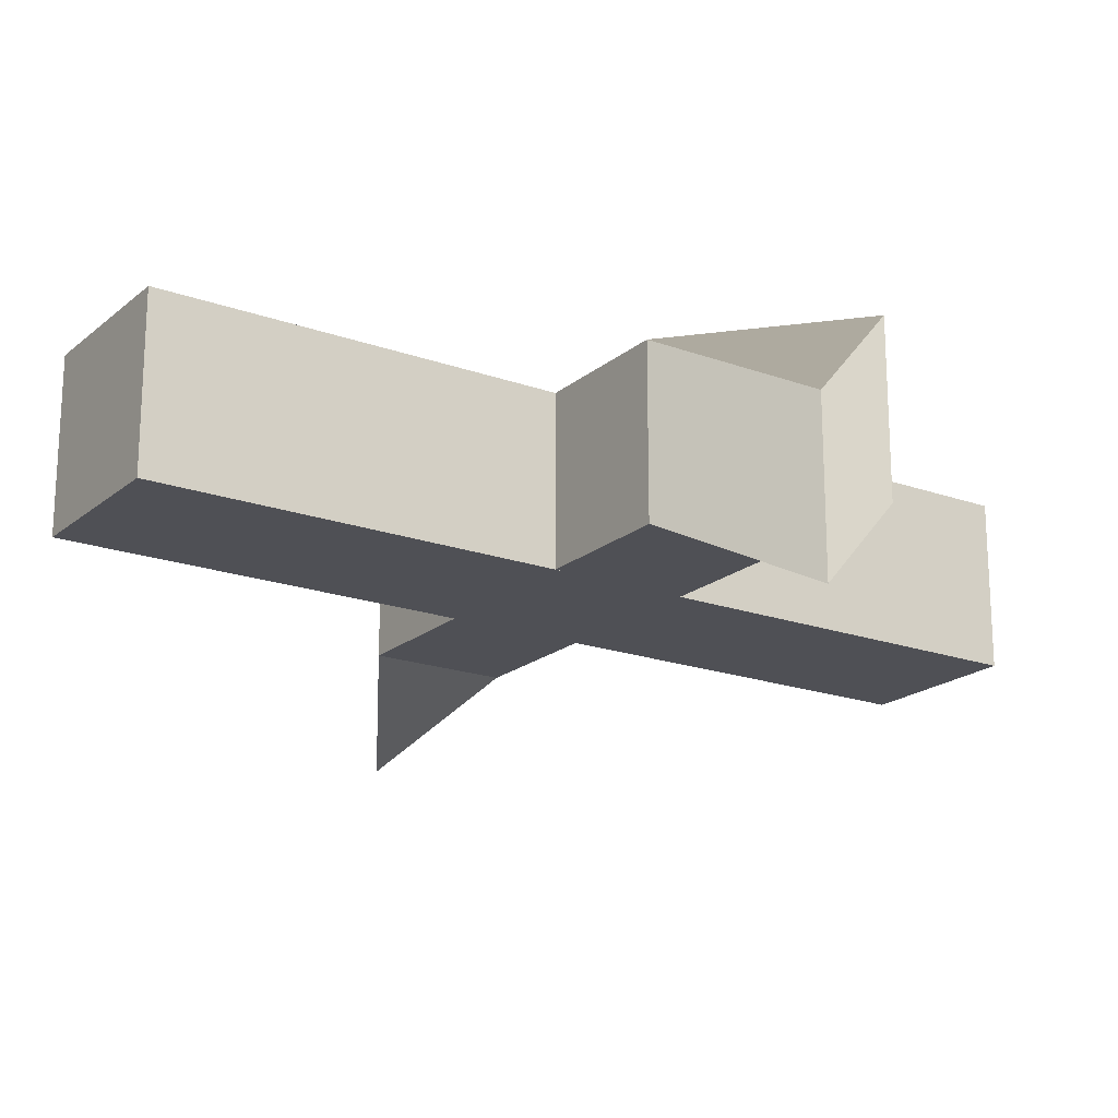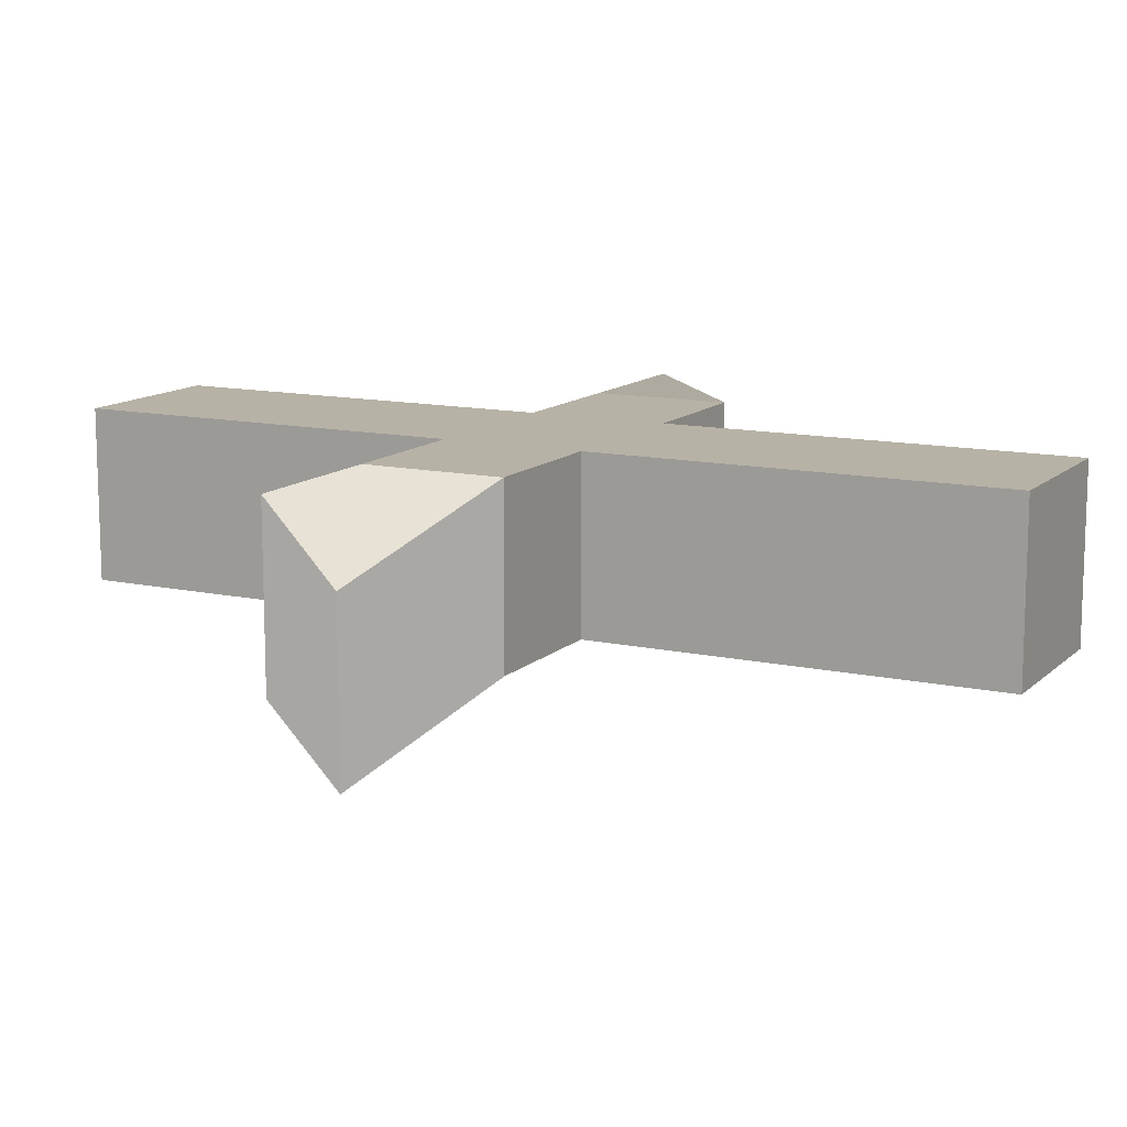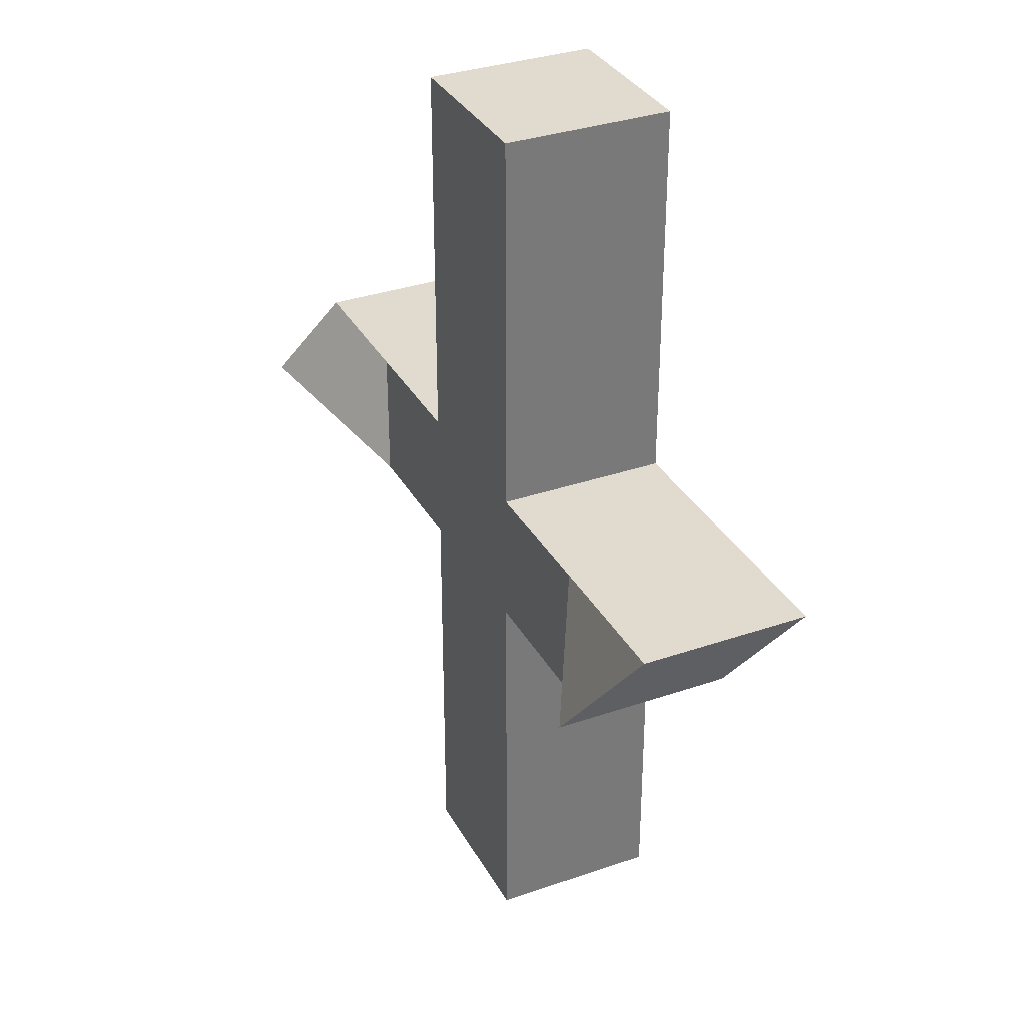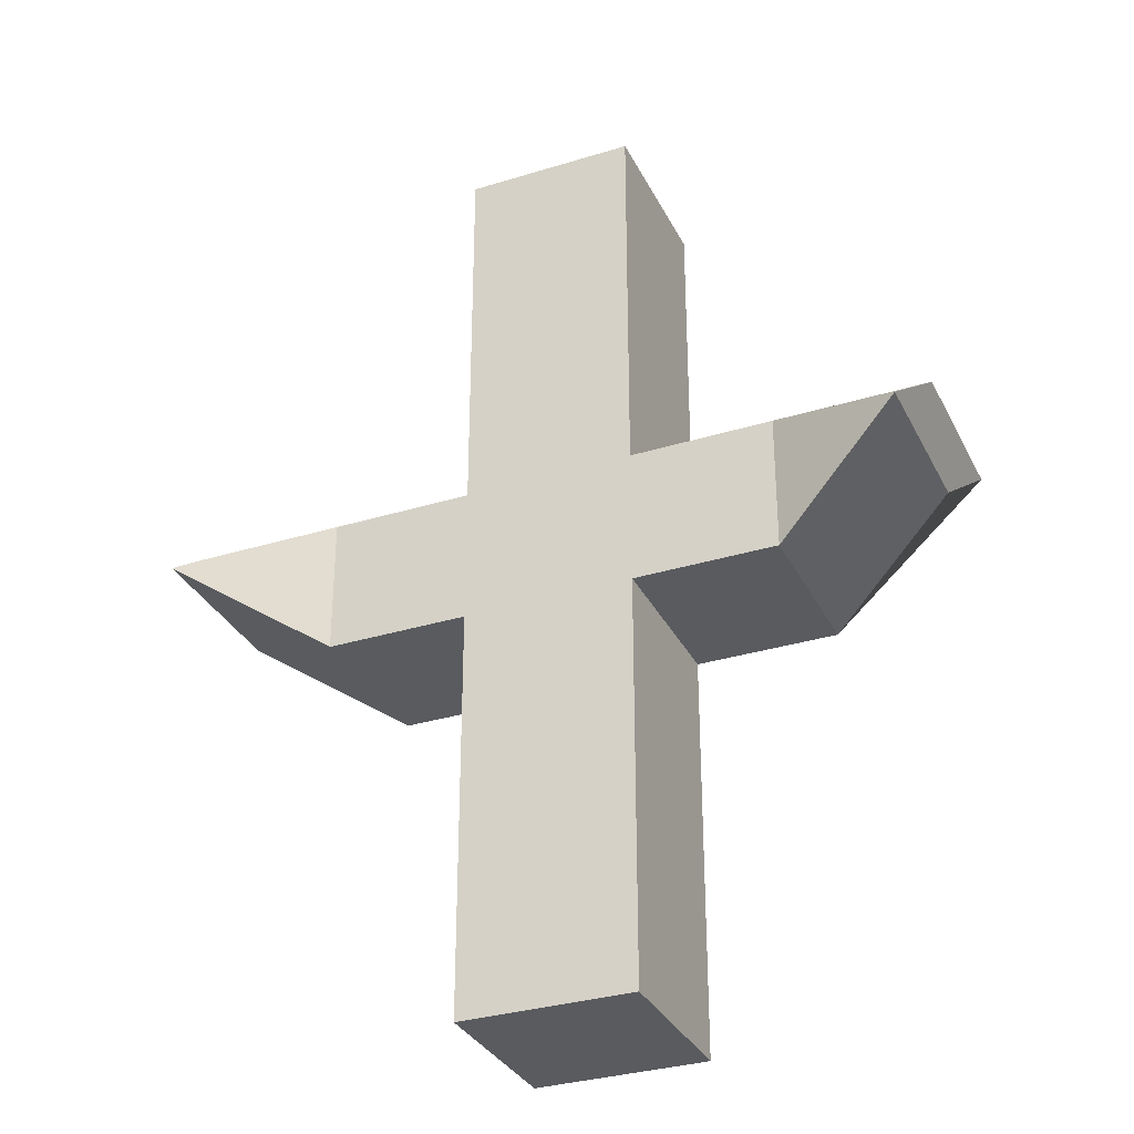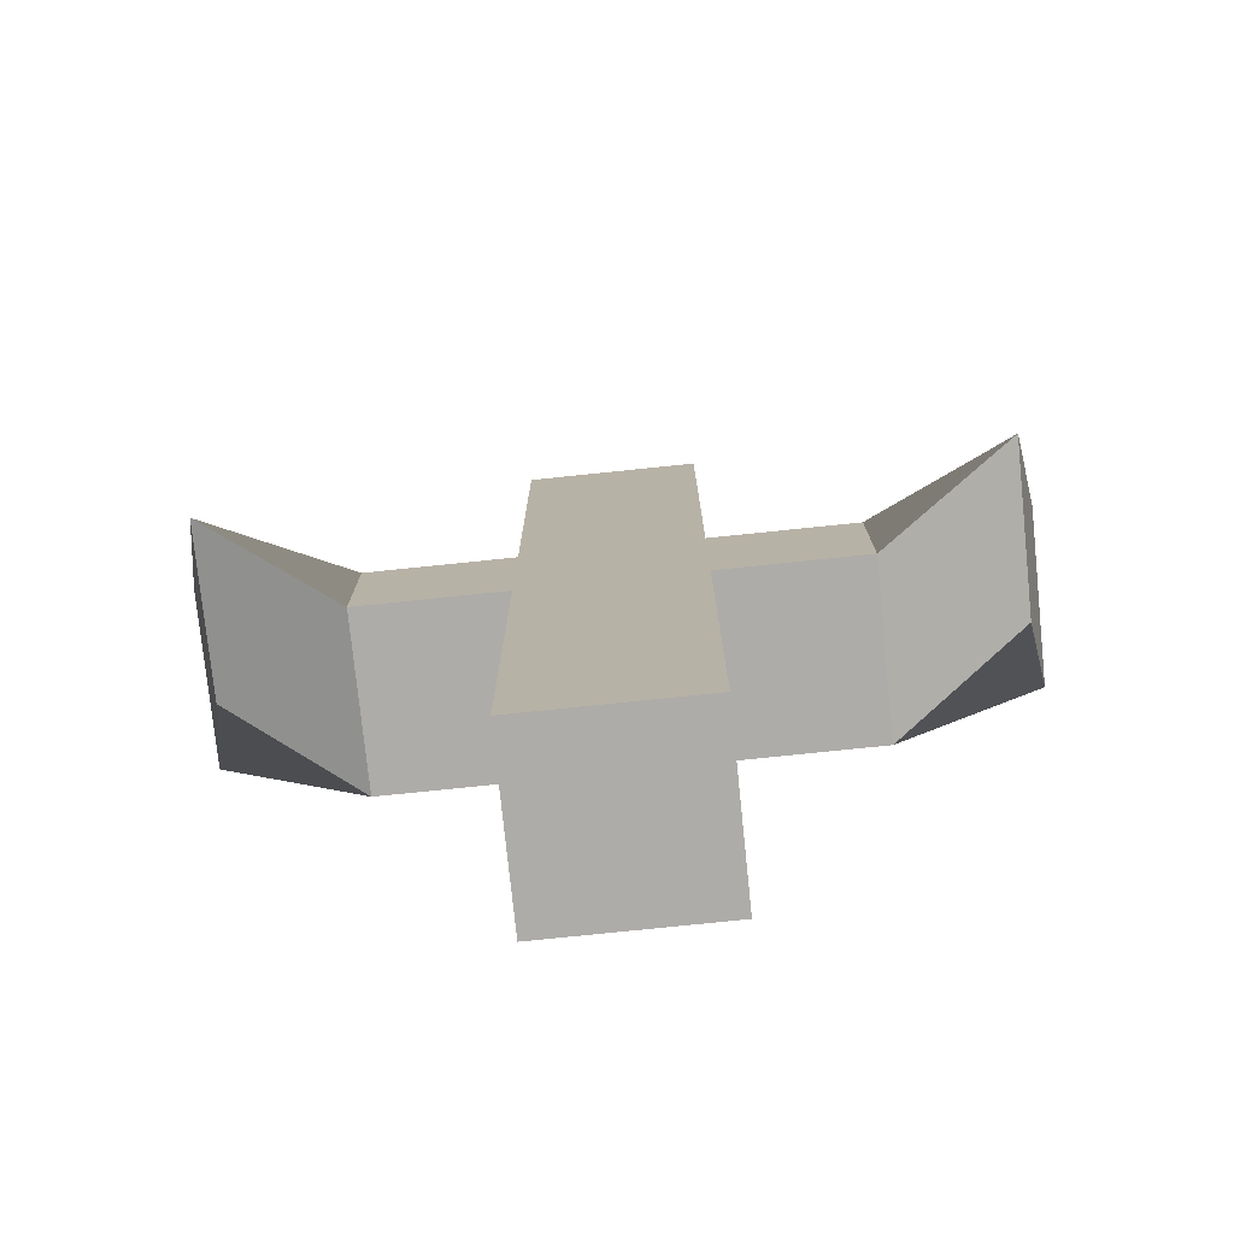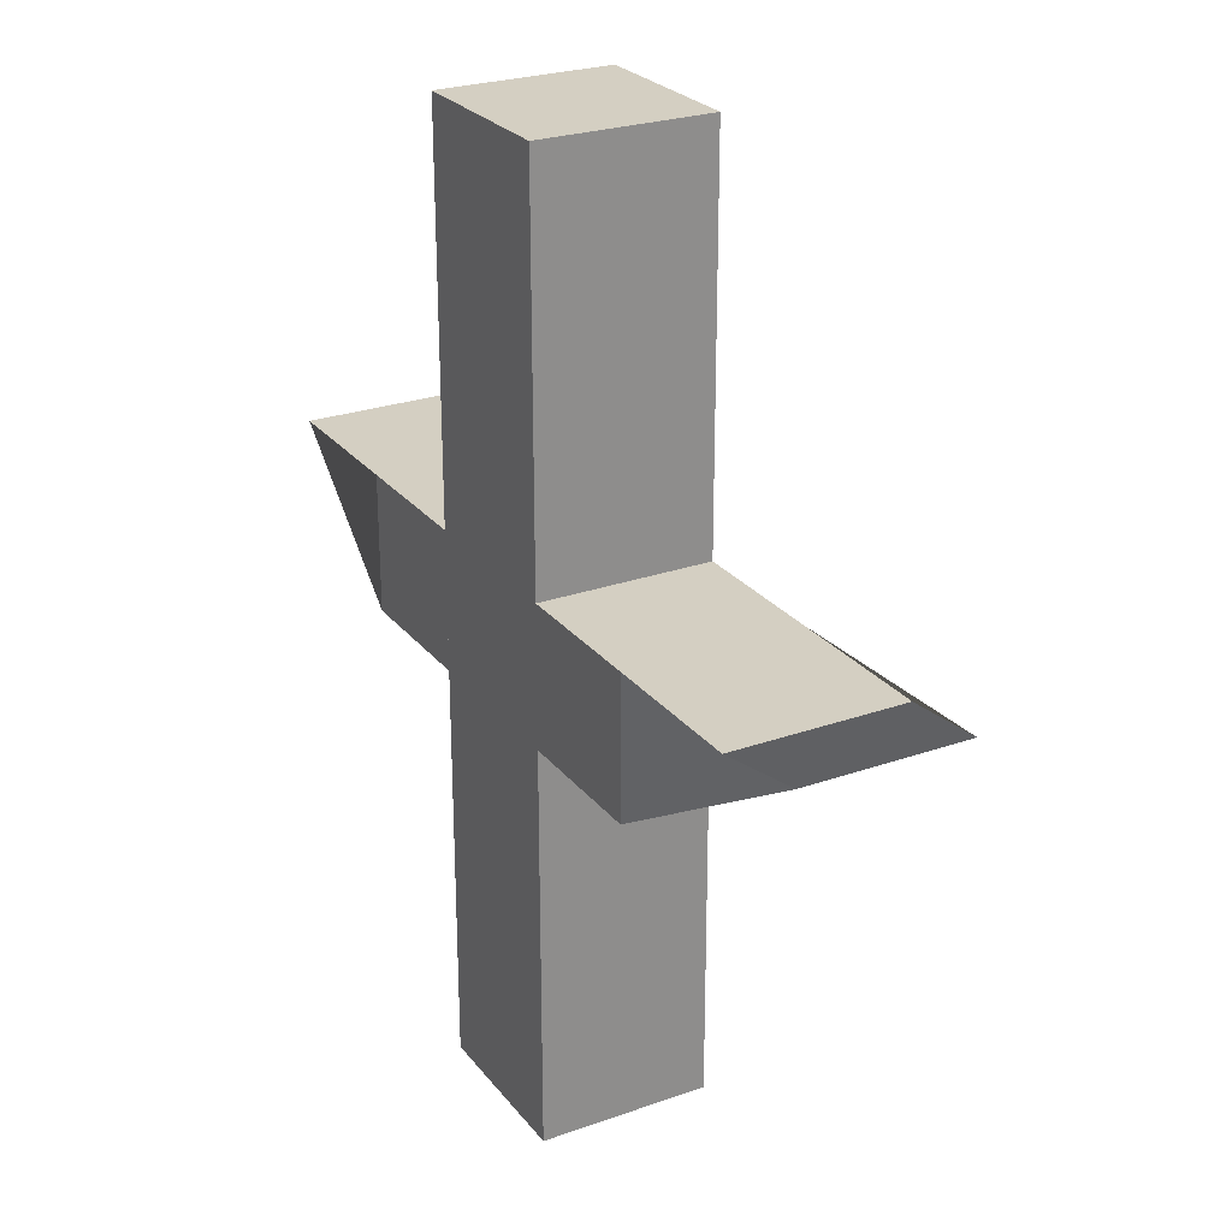
<metadata>
{"format":"obj","ext":"obj","renderer":"f3d","projection":"perspective","resolution":1024,"background":"white","views":[{"elev":-19.3,"azim":-123.9,"up":"+Y"},{"elev":12.4,"azim":117.2,"up":"+Y"},{"elev":33.6,"azim":64.8,"up":"+Z"},{"elev":-32.5,"azim":23.2,"up":"+Z"},{"elev":-76.8,"azim":5.9,"up":"+Z"},{"elev":25.8,"azim":-119.3,"up":"+Z"}]}
</metadata>
<code>
o Cube.001_Cube.003
v -0.2 -0.15 0.09794
v -0.1951 0.1256 0.1216
v -0.2 -0.15 -2.902
v -0.2 0.15 -2.902
v 0.2 -0.15 0.09794
v 0.2049 0.1256 0.1216
v 0.2 -0.15 -2.902
v 0.2 0.15 -2.902
v -0.2 -0.15 -1.402
v -0.2 0 0.09794
v -0.2 0.15 -1.402
v -0.2 0 -2.902
v 0.2653 0.04894 -2.802
v 0.2 -0.15 -1.402
v 0.2 0.15 -1.402
v 0.2653 0.04894 0.1979
v 0.004859 0.1256 0.1216
v 0.2653 0.04894 -1.302
v -0.2 0 -1.402
v 0.2 -0.15 0.09794
v 0.1951 0.1256 0.1216
v 0.2 -0.15 -2.902
v 0.2 0.15 -2.902
v -0.2 -0.15 0.09794
v -0.2049 0.1256 0.1216
v -0.2 -0.15 -2.902
v -0.2 0.15 -2.902
v 0.2 -0.15 -1.402
v 0.2 0 0.09794
v 0.2 0.15 -1.402
v 0.2 0 -2.902
v 0 -0.15 -2.902
v 0 0.15 -2.902
v -0.2653 0.04894 -2.802
v -0.2 -0.15 -1.402
v -0.2 0.15 -1.402
v -0.2653 0.04894 0.1979
v 0 -0.15 0.09794
v -0.004859 0.1256 0.1216
v 0 0.15 -1.402
v 0 -0.15 -1.402
v 0 0 0.09794
v -0.2653 0.04894 -1.302
v 0 0 -3.507
v 0.2 0 -1.402
f 19 11 4 12
f 44 33 8 13
f 18 15 6 16
f 42 17 2 10
f 41 14 5 38
f 40 11 2 17
f 15 40 17 6
f 8 33 40 15
f 33 4 11 40
f 9 41 38 1
f 3 32 41 9
f 32 7 14 41
f 38 42 10 1
f 5 16 42 38
f 16 6 17 42
f 14 18 16 5
f 7 13 18 14
f 13 8 15 18
f 32 44 13 7
f 3 12 44 32
f 12 4 33 44
f 9 19 12 3
f 1 10 19 9
f 10 2 11 19
f 45 31 23 30
f 44 34 27 33
f 43 37 25 36
f 42 29 21 39
f 41 38 24 35
f 40 39 21 30
f 36 25 39 40
f 27 36 40 33
f 33 40 30 23
f 28 20 38 41
f 22 28 41 32
f 32 41 35 26
f 38 20 29 42
f 24 38 42 37
f 37 42 39 25
f 35 24 37 43
f 26 35 43 34
f 34 43 36 27
f 32 26 34 44
f 22 32 44 31
f 31 44 33 23
f 28 22 31 45
f 20 28 45 29
f 29 45 30 21
o Cube_Cube.002
v -0.125 -0.125 0.5
v -0.125 0.125 0.5
v -0.125 -0.125 -0.5
v -0.125 0.125 -0.5
v 0.125 -0.125 0.5
v 0.125 0.125 0.5
v 0.125 -0.125 -0.5
v 0.125 0.125 -0.5
v -0.125 -0.125 0.09538
v -0.125 0.125 0.09538
v 0.125 -0.125 0.09538
v 0.125 0.125 0.09538
v -0.125 -0.125 0.2977
v 0.125 0.125 0.2977
v -0.125 0.125 0.2977
v 0.125 -0.125 0.2977
v -0.125 0.125 0.2977
v -0.125 0.125 0.09538
v -0.125 -0.125 0.09538
v -0.125 -0.125 0.2977
v 0.125 0.125 0.2977
v 0.125 0.125 0.09538
v 0.125 -0.125 0.09538
v 0.125 -0.125 0.2977
v -0.125 -0.125 0.09538
v -0.125 -0.125 0.2977
v -0.125 0.125 0.2977
v -0.125 0.125 0.09538
v 0.125 -0.125 0.09538
v 0.125 -0.125 0.2977
v 0.125 0.125 0.2977
v 0.125 0.125 0.09538
v 0.3343 -0.125 0.09538
v 0.3343 -0.125 0.2977
v 0.3343 0.125 0.2977
v 0.3343 0.125 0.09538
v -0.125 -0.125 0.8702
v -0.125 0.125 0.8702
v 0.125 0.125 0.8702
v 0.125 -0.125 0.8702
v 0.5353 -0.2381 0.211
v 0.5589 -0.125 0.2977
v 0.5589 0.125 0.2977
v 0.5353 0.0119 0.211
v 0.125 -0.125 0.5
v 0.125 0.125 0.5
v 0.125 -0.125 -0.5
v 0.125 0.125 -0.5
v -0.125 -0.125 0.5
v -0.125 0.125 0.5
v -0.125 -0.125 -0.5
v -0.125 0.125 -0.5
v 0.125 -0.125 0.09538
v 0.125 0.125 0.09538
v -0.125 -0.125 0.09538
v -0.125 0.125 0.09538
v 0.125 -0.125 0.2977
v -0.125 0.125 0.2977
v 0.125 0.125 0.2977
v -0.125 -0.125 0.2977
v 0.125 0.125 0.2977
v 0.125 0.125 0.09538
v 0.125 -0.125 0.09538
v 0.125 -0.125 0.2977
v -0.125 0.125 0.2977
v -0.125 0.125 0.09538
v -0.125 -0.125 0.09538
v -0.125 -0.125 0.2977
v 0.125 -0.125 0.09538
v 0.125 -0.125 0.2977
v 0.125 0.125 0.2977
v 0.125 0.125 0.09538
v -0.125 -0.125 0.09538
v -0.125 -0.125 0.2977
v -0.125 0.125 0.2977
v -0.125 0.125 0.09538
v -0.3343 -0.125 0.09538
v -0.3343 -0.125 0.2977
v -0.3343 0.125 0.2977
v -0.3343 0.125 0.09538
v 0.125 -0.125 0.8702
v 0.125 0.125 0.8702
v -0.125 0.125 0.8702
v -0.125 -0.125 0.8702
v -0.5353 -0.2381 0.211
v -0.5589 -0.125 0.2977
v -0.5589 0.125 0.2977
v -0.5353 0.0119 0.211
f 54 55 49 48
f 48 49 53 52
f 61 59 51 50
f 50 51 84 85
f 58 61 50 46
f 59 60 47 51
f 53 49 55 57
f 48 52 56 54
f 52 53 57 56
f 54 58 65 64
f 46 47 60 58
f 57 55 60 59
f 54 56 61 58
f 55 54 64 63
f 58 60 62 65
f 60 55 63 62
f 69 68 74 75
f 68 67 77 74
f 71 72 73 70
f 77 76 80 81
f 62 63 73 72
f 65 62 72 71
f 67 66 76 77
f 64 65 71 70
f 66 69 75 76
f 63 64 70 73
f 78 81 89 86
f 76 75 79 80
f 74 77 81 78
f 75 74 78 79
f 85 84 83 82
f 47 46 82 83
f 46 50 85 82
f 51 47 83 84
f 87 86 89 88
f 79 78 86 87
f 81 80 88 89
f 80 79 87 88
f 98 92 93 99
f 92 96 97 93
f 105 94 95 103
f 94 129 128 95
f 102 90 94 105
f 103 95 91 104
f 97 101 99 93
f 92 98 100 96
f 96 100 101 97
f 98 108 109 102
f 90 102 104 91
f 101 103 104 99
f 98 102 105 100
f 99 107 108 98
f 102 109 106 104
f 104 106 107 99
f 113 119 118 112
f 112 118 121 111
f 115 114 117 116
f 121 125 124 120
f 106 116 117 107
f 109 115 116 106
f 111 121 120 110
f 108 114 115 109
f 110 120 119 113
f 107 117 114 108
f 122 130 133 125
f 120 124 123 119
f 118 122 125 121
f 119 123 122 118
f 129 126 127 128
f 91 127 126 90
f 90 126 129 94
f 95 128 127 91
f 131 132 133 130
f 123 131 130 122
f 125 133 132 124
f 124 132 131 123

</code>
